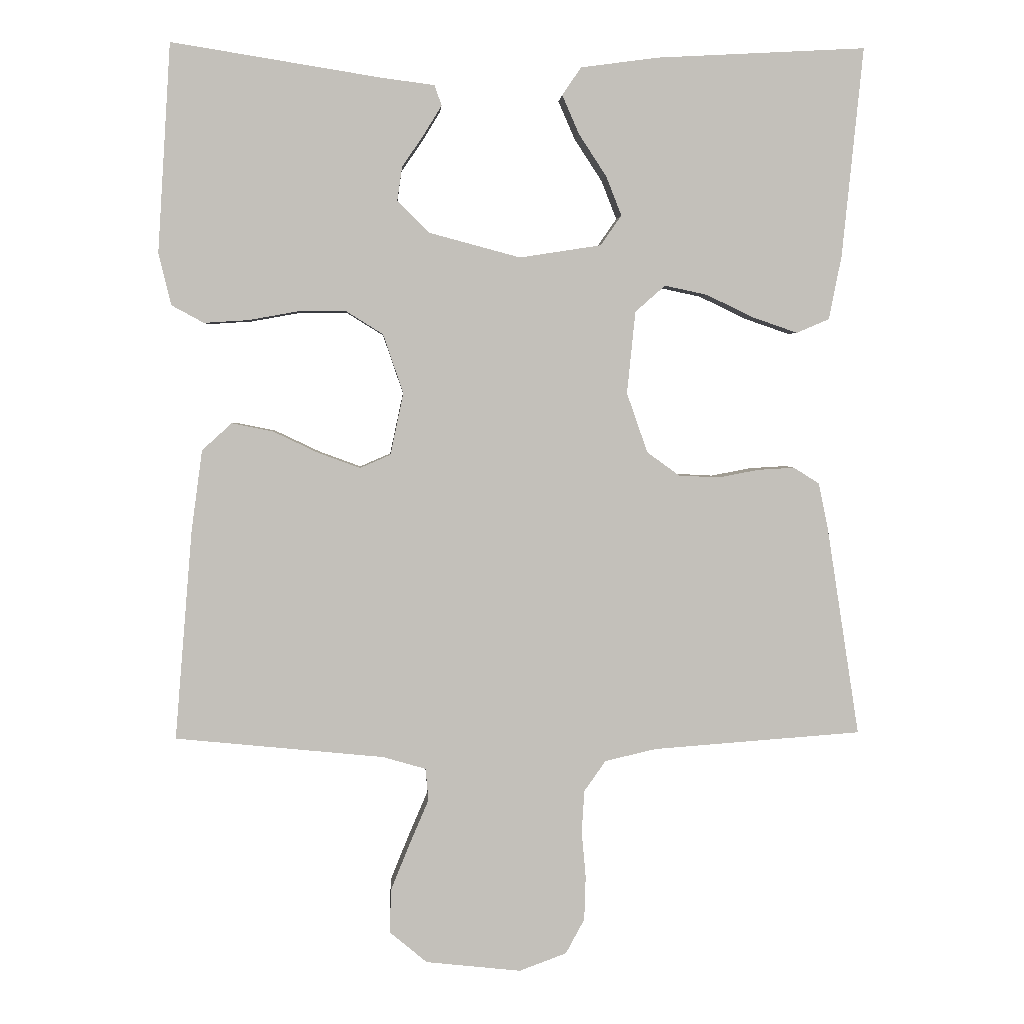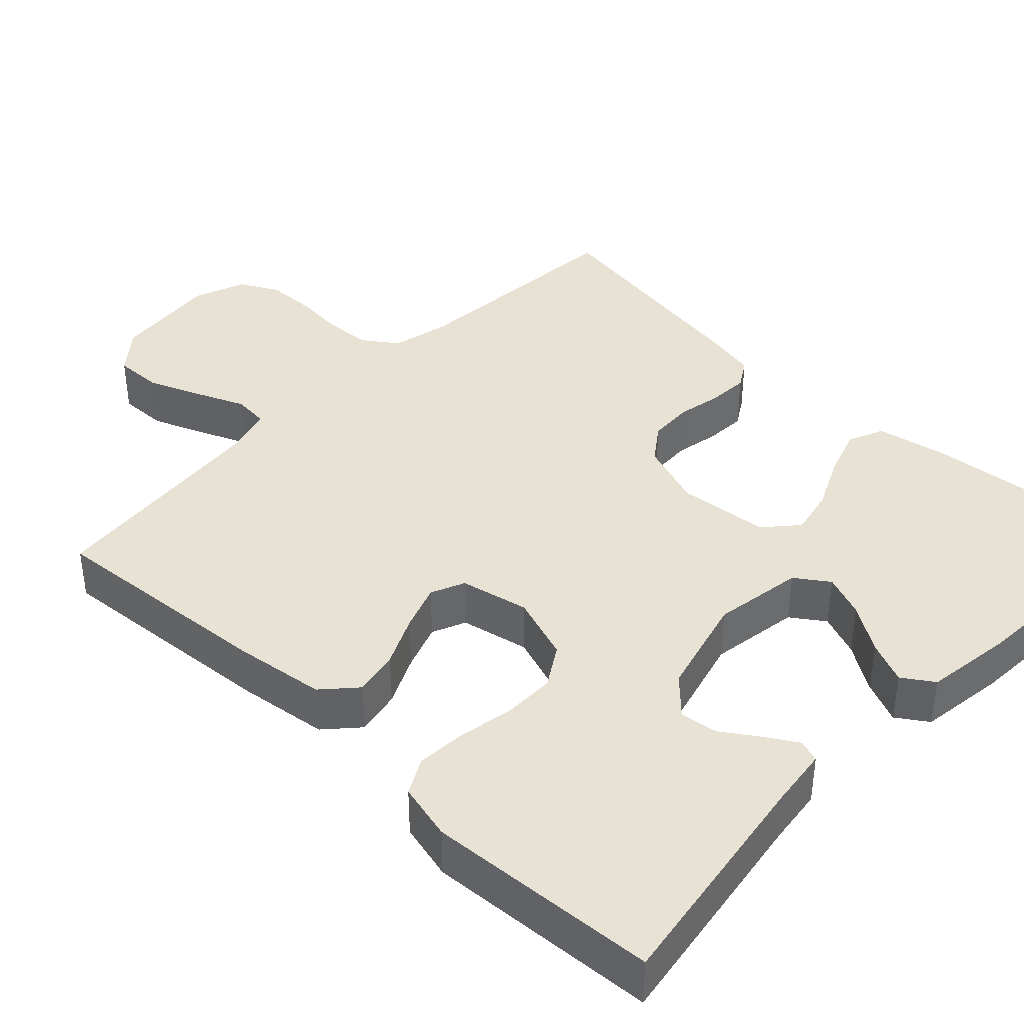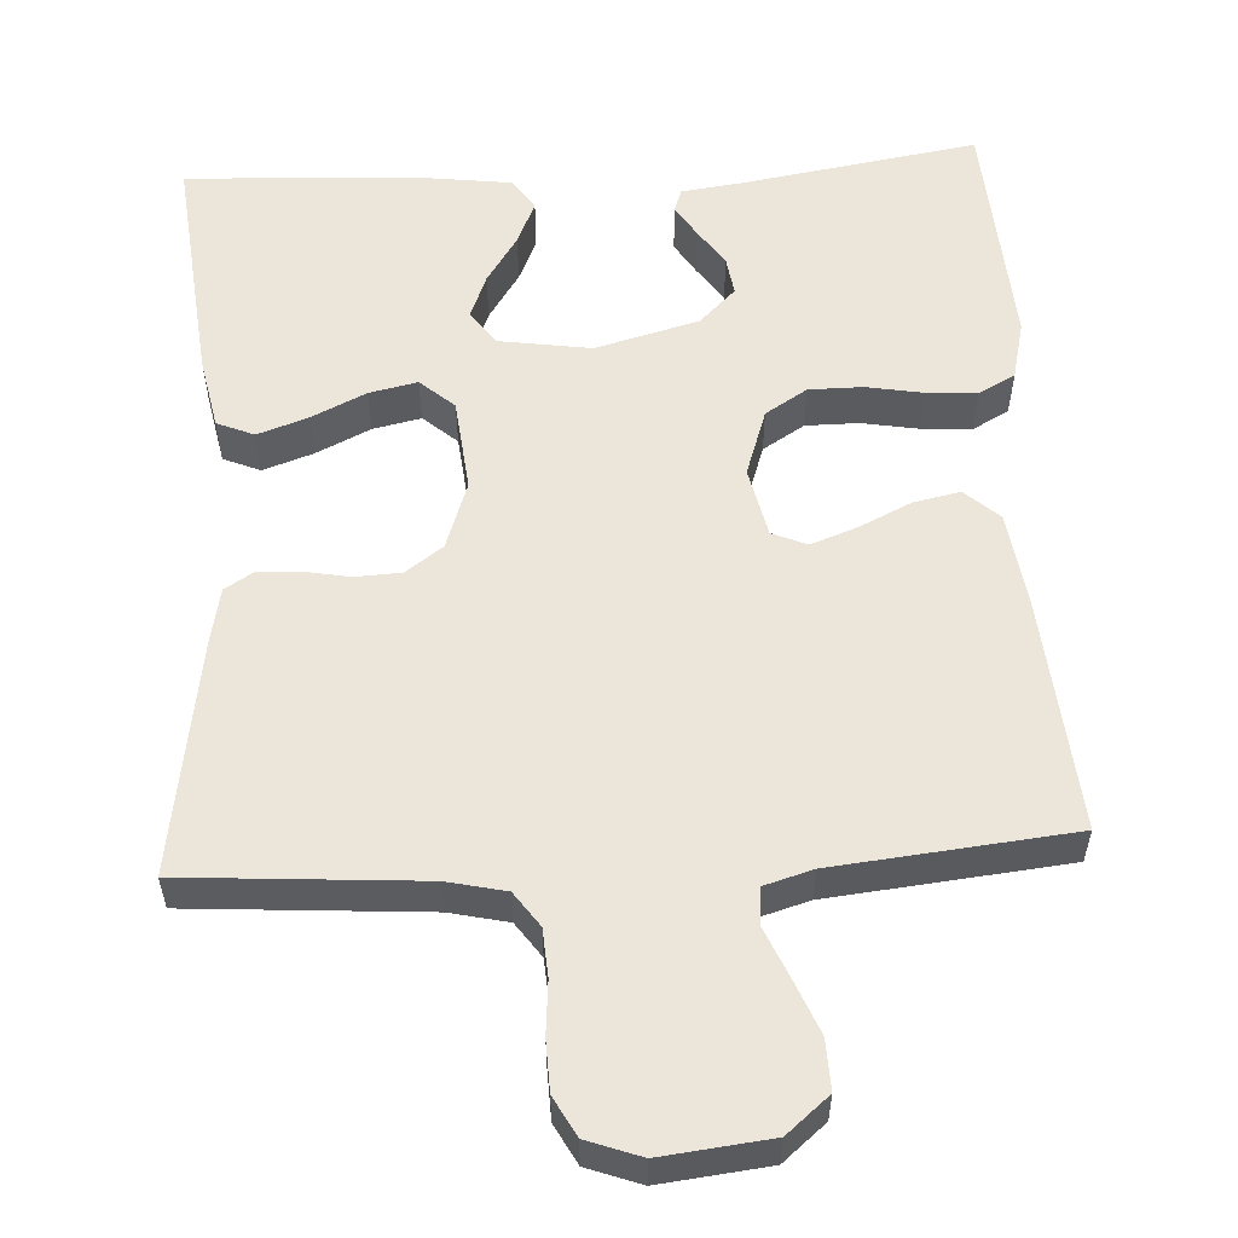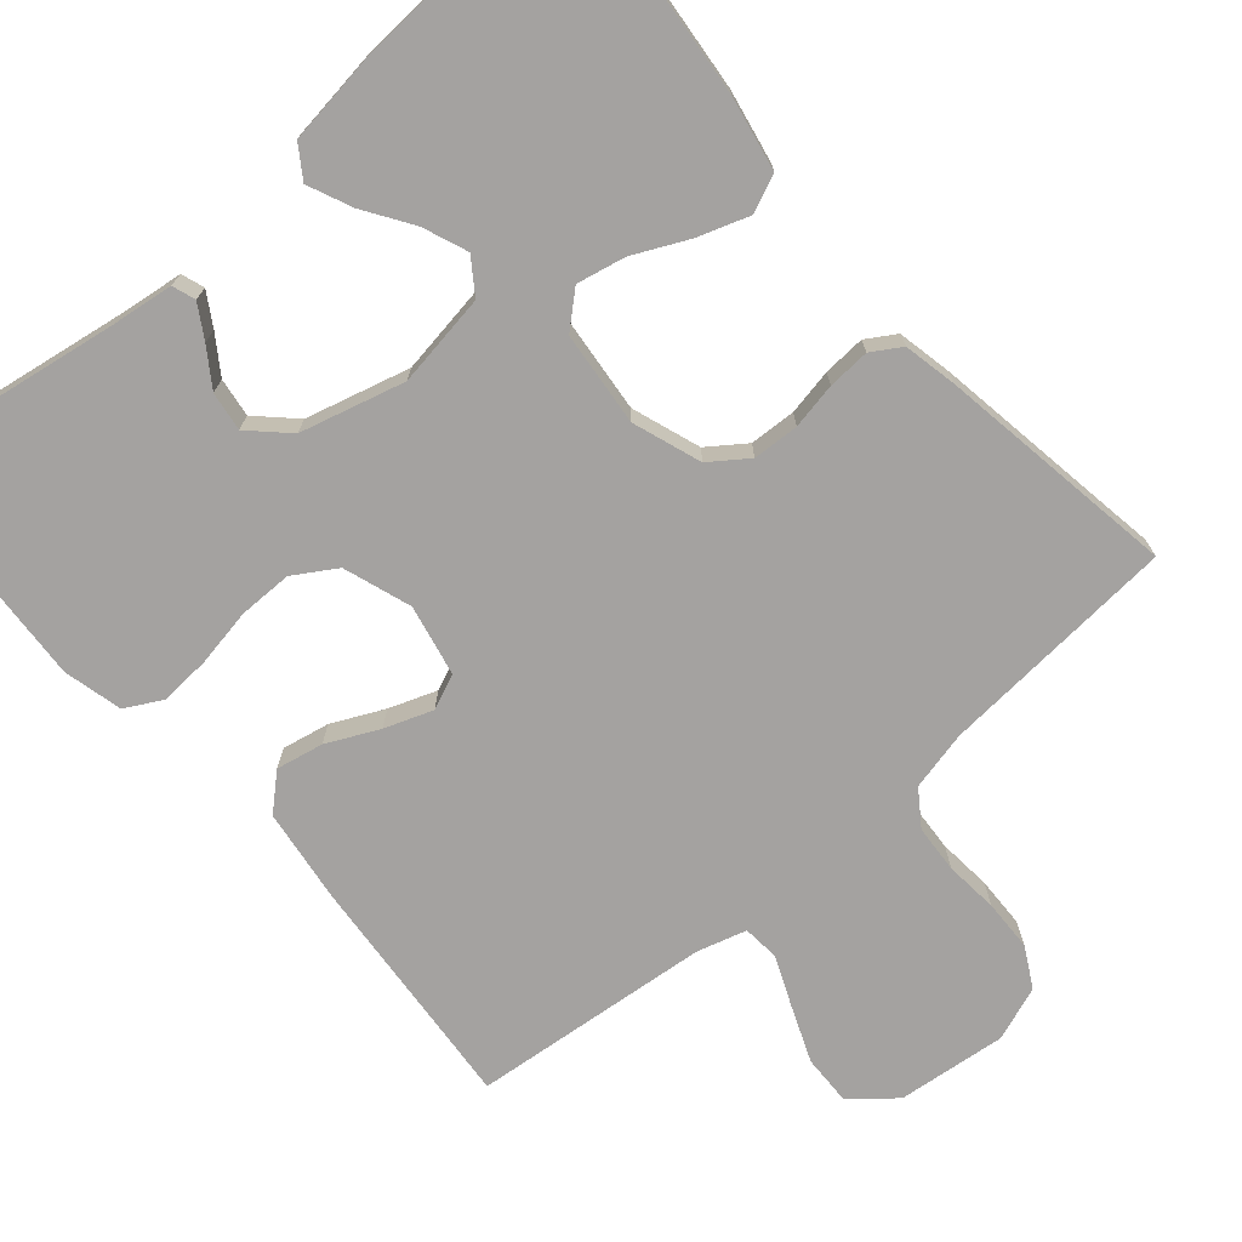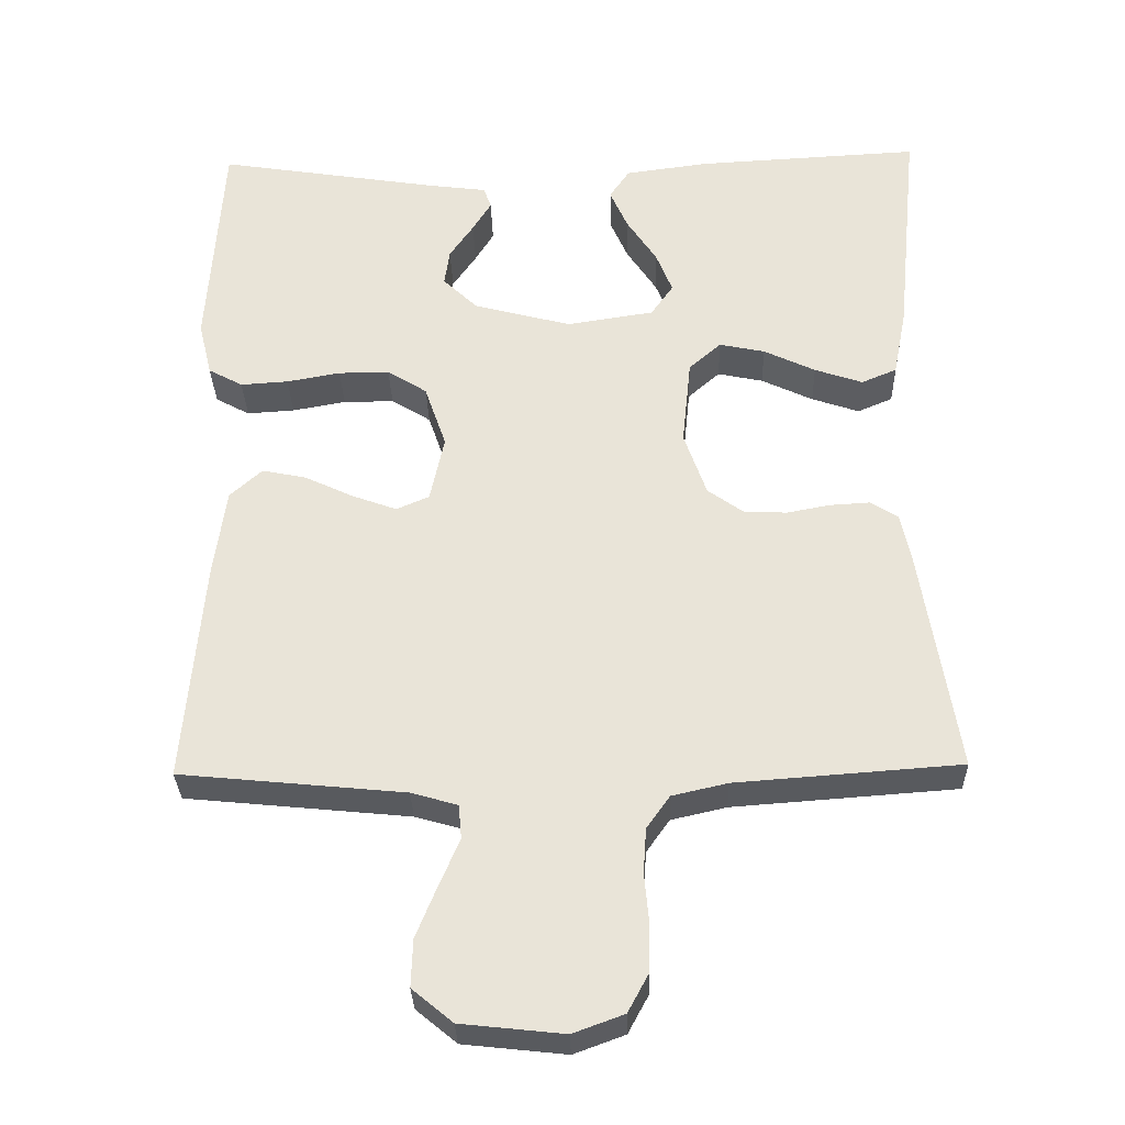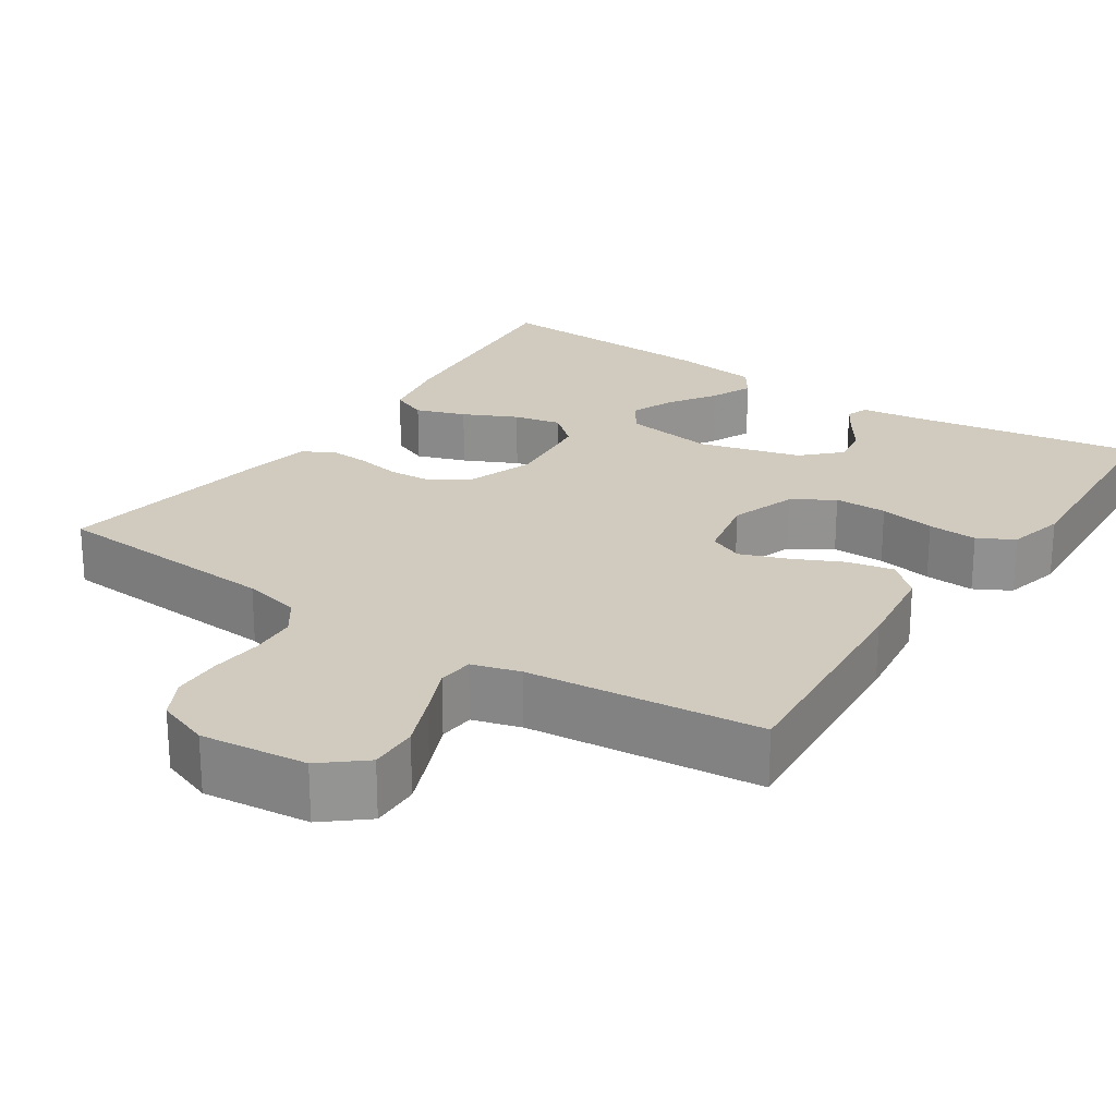
<metadata>
{"format":"obj","ext":"obj","renderer":"f3d","projection":"perspective","resolution":1024,"background":"white","views":[{"elev":3.2,"azim":-3.4,"up":"+Z"},{"elev":39.7,"azim":-46.2,"up":"+Y"},{"elev":56.1,"azim":176.7,"up":"+Y"},{"elev":-72.7,"azim":40.8,"up":"+Y"},{"elev":-31.3,"azim":1.6,"up":"+Z"},{"elev":23.4,"azim":-146.3,"up":"+Y"}]}
</metadata>
<code>
v 0.5 0.07 0.5
v 0.47 0.07 0.2
v 0.452 0.07 0.108
v 0.405 0.07 0.088
v 0.341 0.07 0.11
v 0.272 0.07 0.143
v 0.211 0.07 0.156
v 0.168 0.07 0.118
v 0.156 0.07 0
v 0.186 0.07 -0.086
v 0.233 0.07 -0.12
v 0.291 0.07 -0.123
v 0.349 0.07 -0.112
v 0.402 0.07 -0.109
v 0.439 0.07 -0.132
v 0.453 0.07 -0.2
v 0.5 0.07 -0.5
v 0.2 0.07 -0.522
v 0.126 0.07 -0.539
v 0.095 0.07 -0.583
v 0.091 0.07 -0.643
v 0.097 0.07 -0.71
v 0.095 0.07 -0.774
v 0.068 0.07 -0.824
v 0 0.07 -0.849
v -0.137 0.07 -0.834
v -0.191 0.07 -0.789
v -0.189 0.07 -0.726
v -0.161 0.07 -0.657
v -0.134 0.07 -0.594
v -0.138 0.07 -0.548
v -0.2 0.07 -0.53
v -0.5 0.07 -0.5
v -0.475 0.07 -0.2
v -0.459 0.07 -0.082
v -0.416 0.07 -0.043
v -0.357 0.07 -0.055
v -0.292 0.07 -0.086
v -0.232 0.07 -0.108
v -0.188 0.07 -0.089
v -0.169 0.07 0
v -0.198 0.07 0.085
v -0.251 0.07 0.118
v -0.319 0.07 0.118
v -0.391 0.07 0.105
v -0.455 0.07 0.101
v -0.501 0.07 0.126
v -0.519 0.07 0.2
v -0.5 0.07 0.5
v -0.2 0.07 0.452
v -0.123 0.07 0.442
v -0.113 0.07 0.413
v -0.138 0.07 0.372
v -0.17 0.07 0.325
v -0.177 0.07 0.276
v -0.131 0.07 0.231
v 0 0.07 0.196
v 0.117 0.07 0.214
v 0.147 0.07 0.257
v 0.125 0.07 0.313
v 0.085 0.07 0.374
v 0.061 0.07 0.429
v 0.088 0.07 0.469
v 0.2 0.07 0.484
v 0.5 0 0.5
v 0.47 0 0.2
v 0.452 0 0.108
v 0.405 0 0.088
v 0.341 0 0.11
v 0.272 0 0.143
v 0.211 0 0.156
v 0.168 0 0.118
v 0.156 0 0
v 0.186 0 -0.086
v 0.233 0 -0.12
v 0.291 0 -0.123
v 0.349 0 -0.112
v 0.402 0 -0.109
v 0.439 0 -0.132
v 0.453 0 -0.2
v 0.5 0 -0.5
v 0.2 0 -0.522
v 0.126 0 -0.539
v 0.095 0 -0.583
v 0.091 0 -0.643
v 0.097 0 -0.71
v 0.095 0 -0.774
v 0.068 0 -0.824
v 0 0 -0.849
v -0.137 0 -0.834
v -0.191 0 -0.789
v -0.189 0 -0.726
v -0.161 0 -0.657
v -0.134 0 -0.594
v -0.138 0 -0.548
v -0.2 0 -0.53
v -0.5 0 -0.5
v -0.475 0 -0.2
v -0.459 0 -0.082
v -0.416 0 -0.043
v -0.357 0 -0.055
v -0.292 0 -0.086
v -0.232 0 -0.108
v -0.188 0 -0.089
v -0.169 0 0
v -0.198 0 0.085
v -0.251 0 0.118
v -0.319 0 0.118
v -0.391 0 0.105
v -0.455 0 0.101
v -0.501 0 0.126
v -0.519 0 0.2
v -0.5 0 0.5
v -0.2 0 0.452
v -0.123 0 0.442
v -0.113 0 0.413
v -0.138 0 0.372
v -0.17 0 0.325
v -0.177 0 0.276
v -0.131 0 0.231
v 0 0 0.196
v 0.117 0 0.214
v 0.147 0 0.257
v 0.125 0 0.313
v 0.085 0 0.374
v 0.061 0 0.429
v 0.088 0 0.469
v 0.2 0 0.484
f 4 5 6
f 3 4 6
f 2 3 6
f 1 2 6
f 64 1 6
f 63 64 6
f 62 63 6
f 61 62 6
f 60 61 6
f 59 60 6 7
f 58 59 7 8
f 57 58 8 9
f 56 57 9 10
f 55 56 10
f 52 53 54
f 51 52 54
f 50 51 54
f 50 54 55
f 49 50 55
f 48 49 55
f 47 48 55
f 46 47 55
f 45 46 55
f 44 45 55
f 43 44 55
f 42 43 55 10
f 36 37 38
f 35 36 38
f 34 35 38
f 33 34 38
f 32 33 38
f 31 32 38 39
f 28 29 30
f 27 28 30
f 26 27 30
f 25 26 30
f 24 25 30
f 23 24 30
f 22 23 30
f 21 22 30
f 20 21 30 31
f 31 39 40
f 20 31 40
f 19 20 40
f 16 17 18
f 15 16 18
f 14 15 18
f 13 14 18
f 12 13 18
f 11 12 18 19
f 10 11 19
f 42 10 19
f 41 42 19
f 19 40 41
f 70 69 68
f 70 68 67
f 70 67 66
f 70 66 65
f 70 65 128
f 70 128 127
f 70 127 126
f 70 126 125
f 70 125 124
f 71 70 124 123
f 72 71 123 122
f 73 72 122 121
f 74 73 121 120
f 74 120 119
f 118 117 116
f 118 116 115
f 118 115 114
f 119 118 114
f 119 114 113
f 119 113 112
f 119 112 111
f 119 111 110
f 119 110 109
f 119 109 108
f 119 108 107
f 74 119 107 106
f 102 101 100
f 102 100 99
f 102 99 98
f 102 98 97
f 102 97 96
f 103 102 96 95
f 94 93 92
f 94 92 91
f 94 91 90
f 94 90 89
f 94 89 88
f 94 88 87
f 94 87 86
f 94 86 85
f 95 94 85 84
f 104 103 95
f 104 95 84
f 104 84 83
f 82 81 80
f 82 80 79
f 82 79 78
f 82 78 77
f 82 77 76
f 83 82 76 75
f 83 75 74
f 83 74 106
f 83 106 105
f 105 104 83
f 1 65 66 2
f 2 66 67 3
f 3 67 68 4
f 4 68 69 5
f 5 69 70 6
f 6 70 71 7
f 7 71 72 8
f 8 72 73 9
f 9 73 74 10
f 10 74 75 11
f 11 75 76 12
f 12 76 77 13
f 13 77 78 14
f 14 78 79 15
f 15 79 80 16
f 16 80 81 17
f 17 81 82 18
f 18 82 83 19
f 19 83 84 20
f 20 84 85 21
f 21 85 86 22
f 22 86 87 23
f 23 87 88 24
f 24 88 89 25
f 25 89 90 26
f 26 90 91 27
f 27 91 92 28
f 28 92 93 29
f 29 93 94 30
f 30 94 95 31
f 31 95 96 32
f 32 96 97 33
f 33 97 98 34
f 34 98 99 35
f 35 99 100 36
f 36 100 101 37
f 37 101 102 38
f 38 102 103 39
f 39 103 104 40
f 40 104 105 41
f 41 105 106 42
f 42 106 107 43
f 43 107 108 44
f 44 108 109 45
f 45 109 110 46
f 46 110 111 47
f 47 111 112 48
f 48 112 113 49
f 49 113 114 50
f 50 114 115 51
f 51 115 116 52
f 52 116 117 53
f 53 117 118 54
f 54 118 119 55
f 55 119 120 56
f 56 120 121 57
f 57 121 122 58
f 58 122 123 59
f 59 123 124 60
f 60 124 125 61
f 61 125 126 62
f 62 126 127 63
f 63 127 128 64
f 64 128 65 1

</code>
